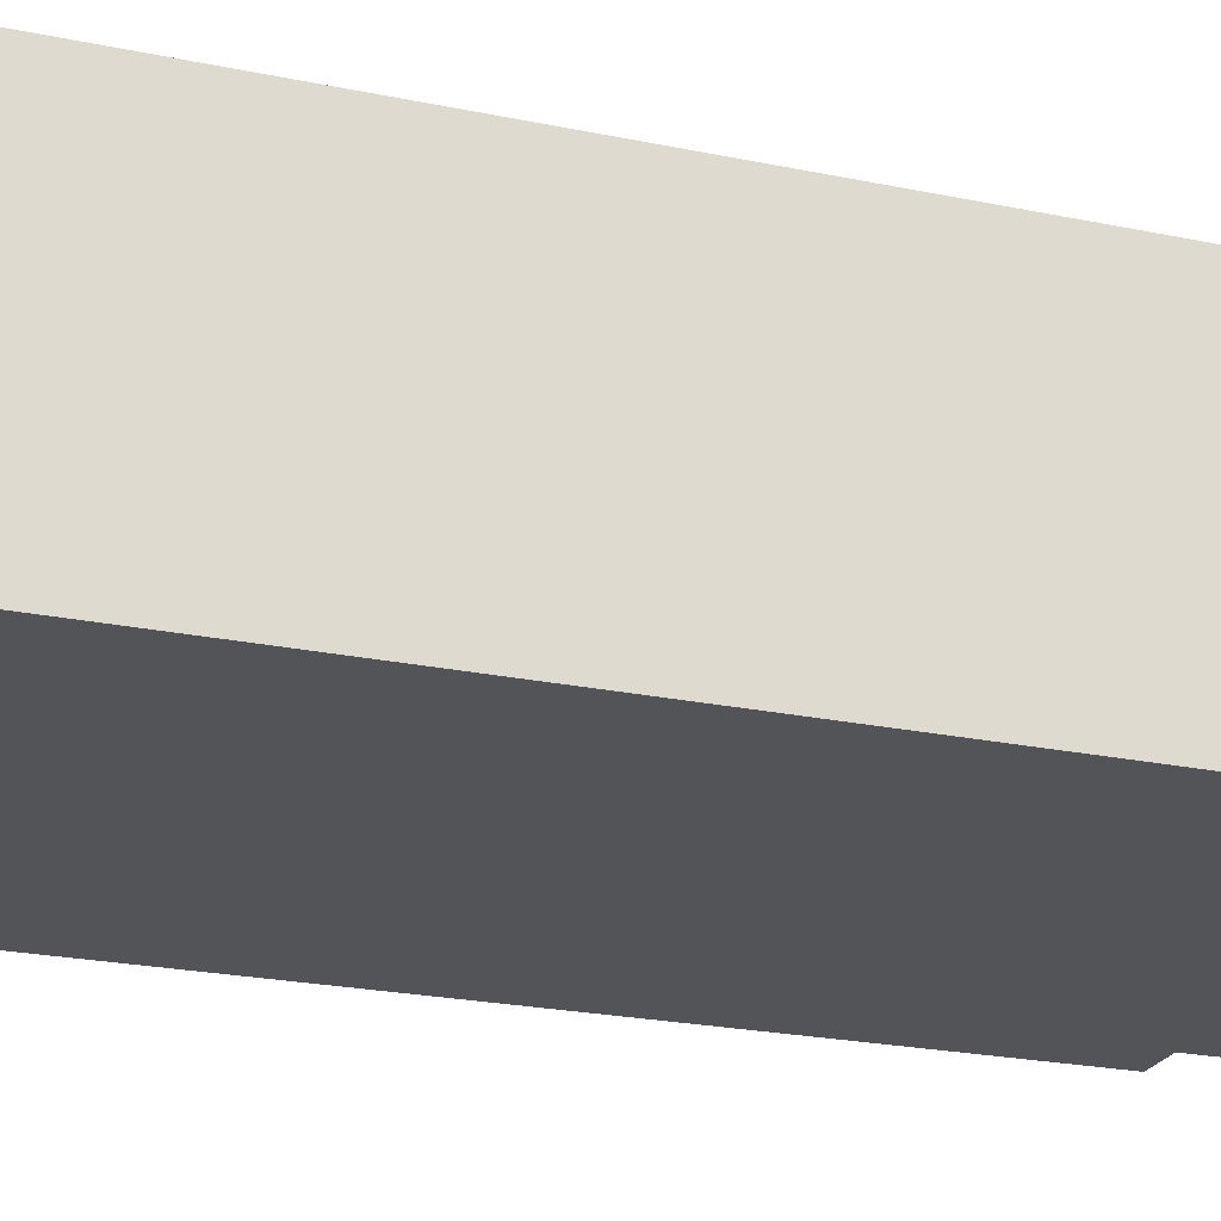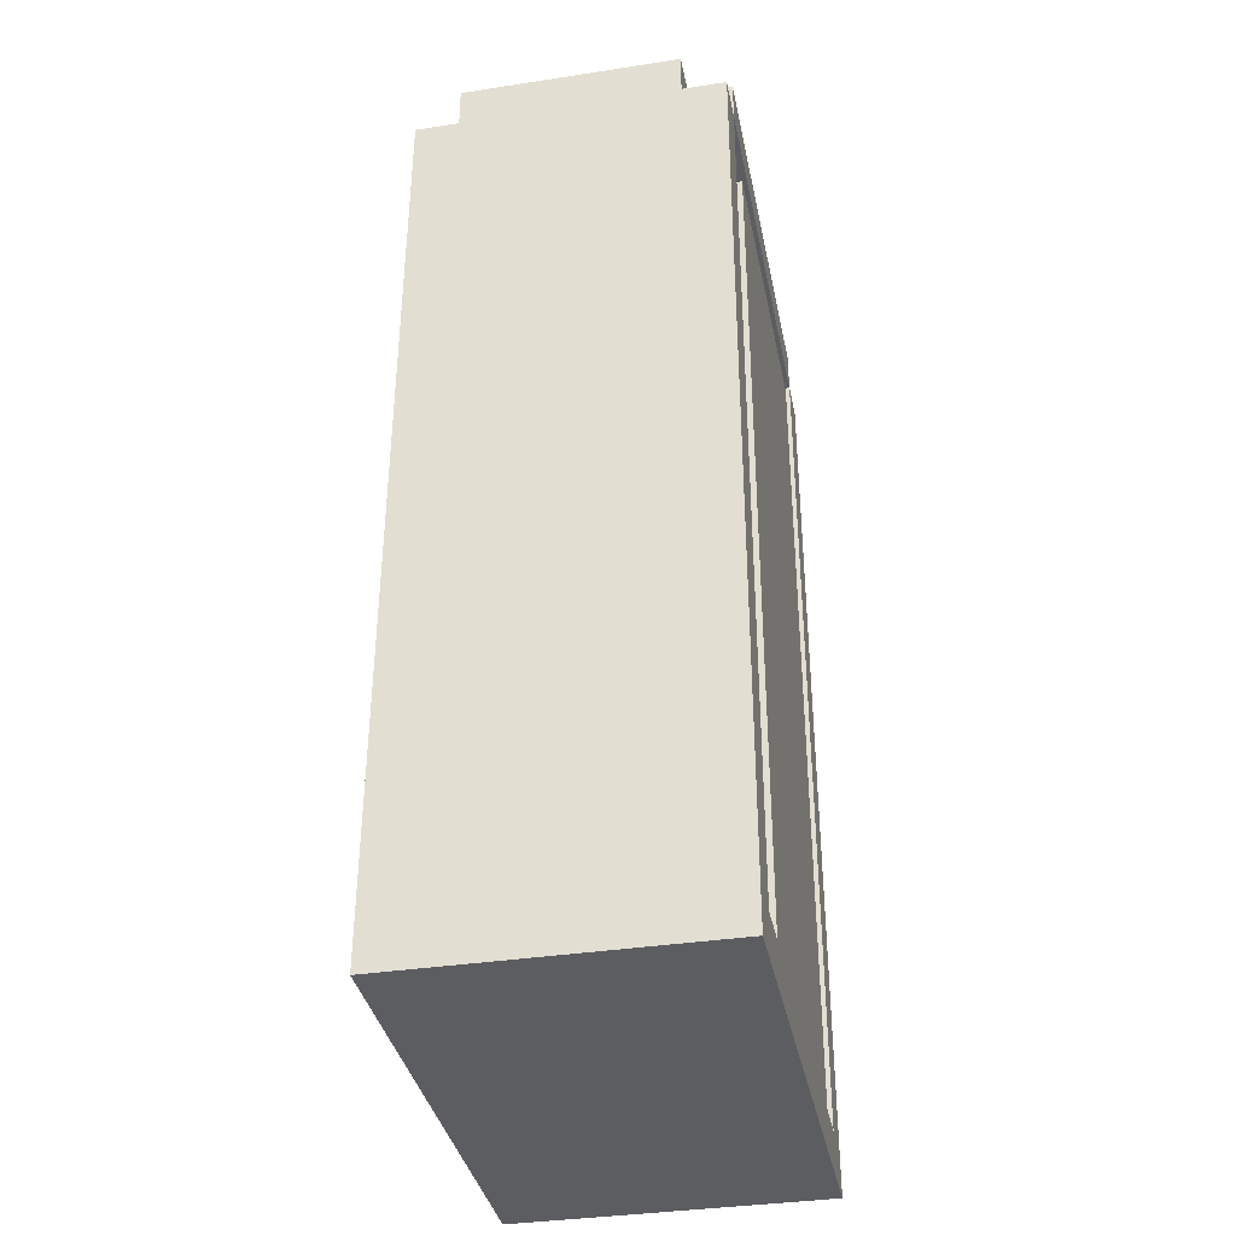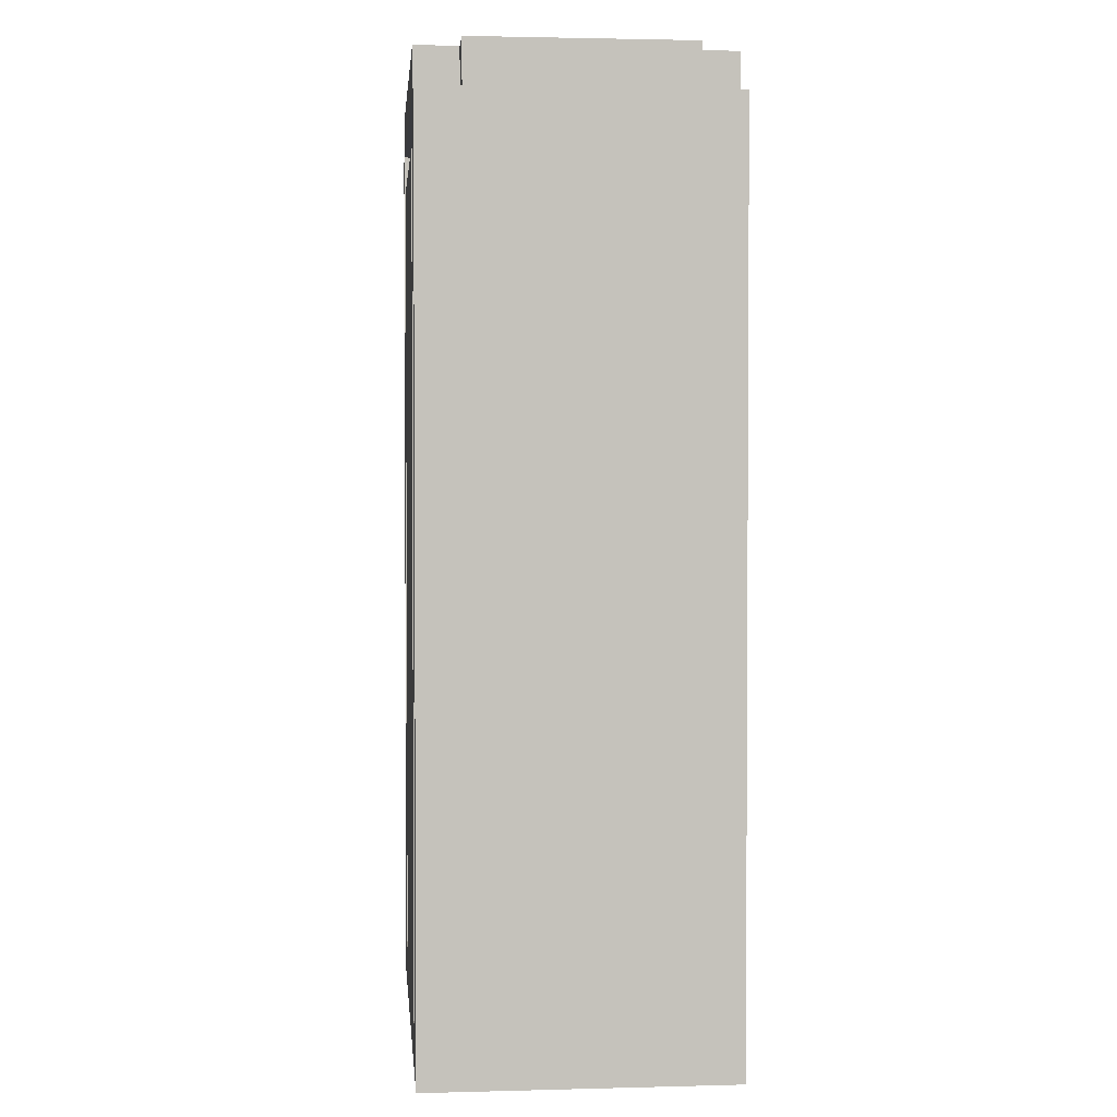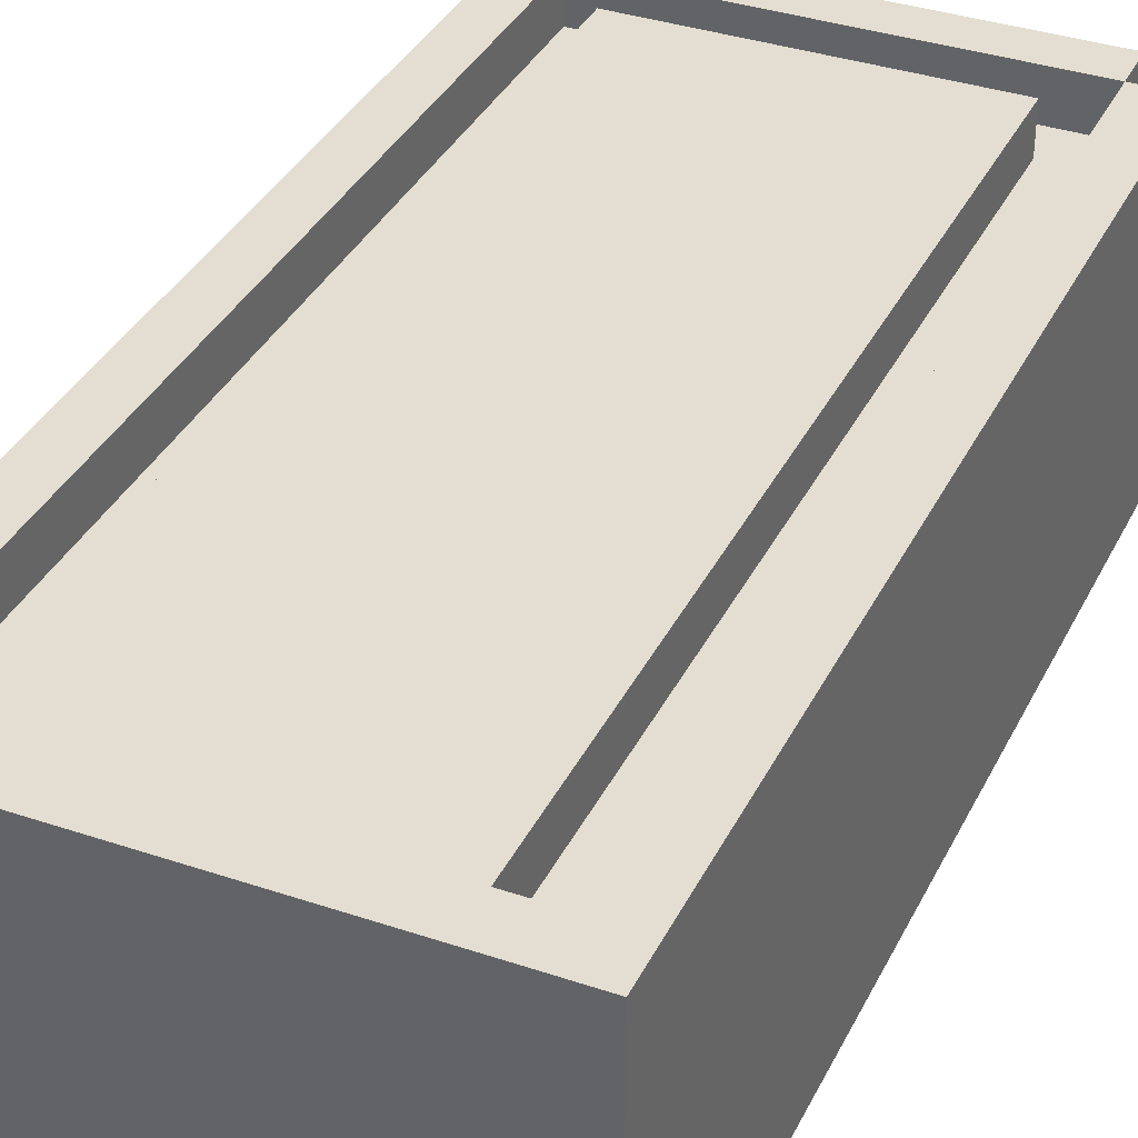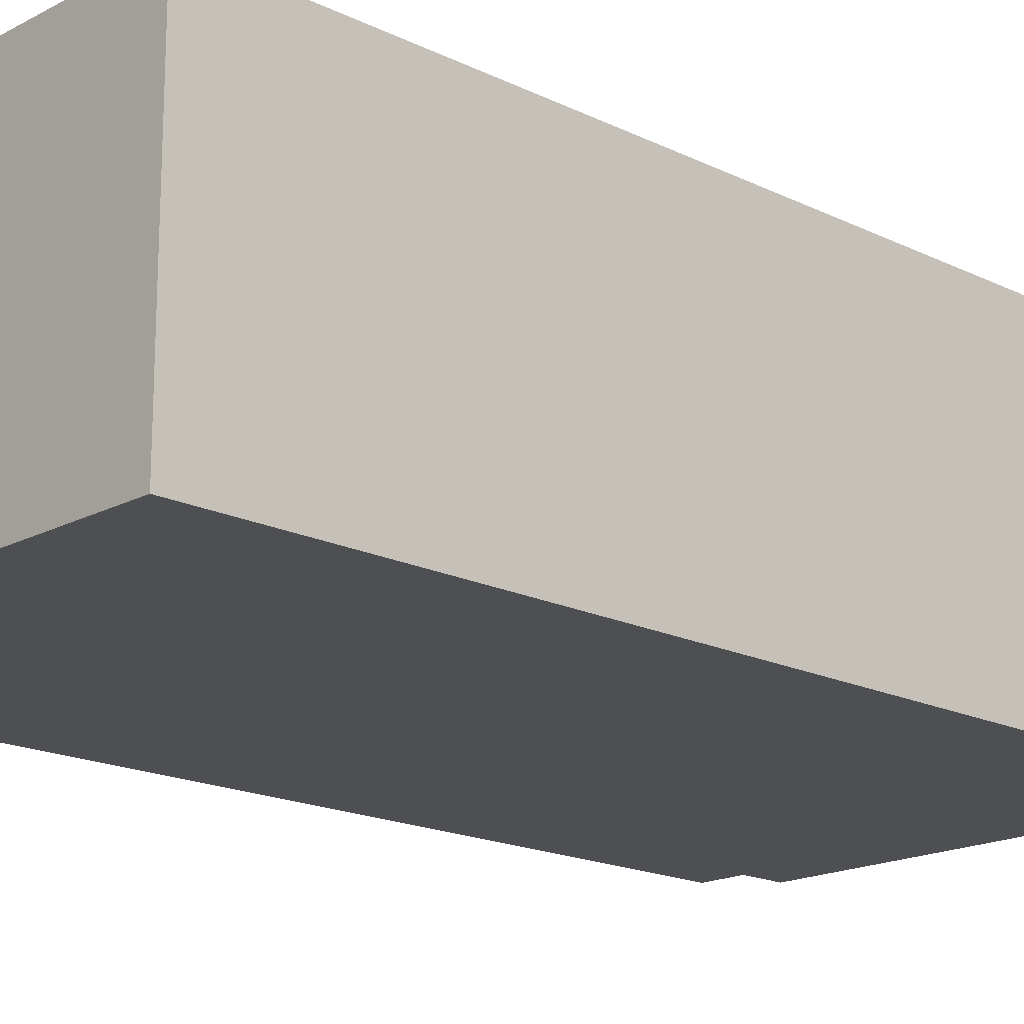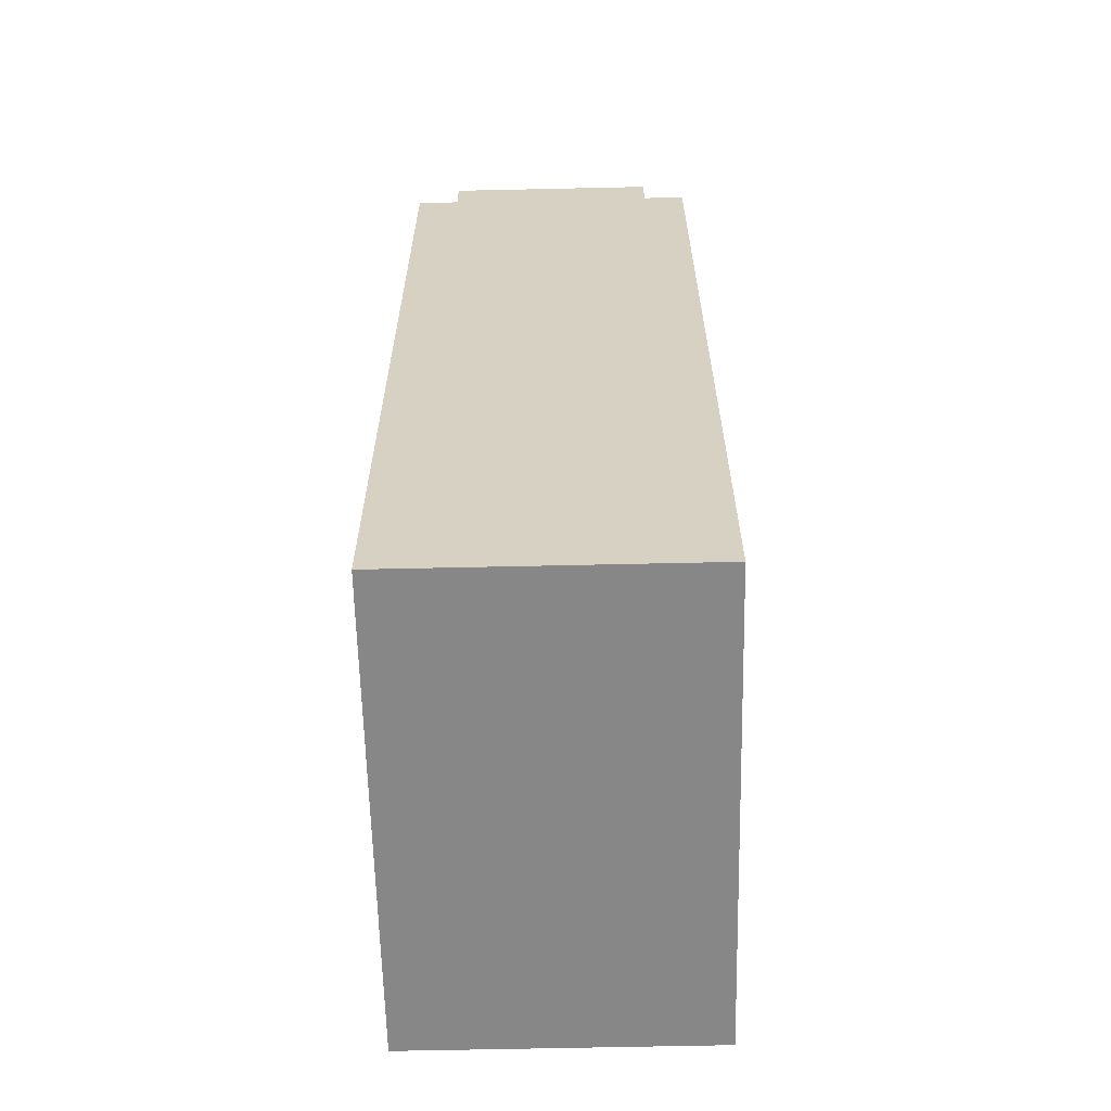
<metadata>
{"format":"obj","ext":"obj","renderer":"f3d","projection":"perspective","resolution":1024,"background":"white","views":[{"elev":-23.6,"azim":70.8,"up":"+Z"},{"elev":-36.7,"azim":-78.8,"up":"+Y"},{"elev":2.2,"azim":84.8,"up":"+Y"},{"elev":36.1,"azim":23.8,"up":"+Z"},{"elev":-17.8,"azim":46.2,"up":"+Z"},{"elev":-62.6,"azim":91.3,"up":"+Y"}]}
</metadata>
<code>
o
v -0.6 -1.6 0
v -0.6 -1.6 -0.7
v -0.6 -1.5 0
v -0.6 -1.5 -0.1
v -0.6 -1.5 -0.6
v -0.6 -1.5 -0.7
v -0.6 0.5 0
v -0.6 0.5 -0.1
v -0.6 0.5 -0.6
v -0.6 0.5 -0.7
v -0.6 0.6 -0.1
v -0.6 0.6 -0.6
v -0.5 0.5 0
v -0.5 0.5 -0.1
v -0.5 0.5 -0.6
v -0.5 0.5 -0.7
v -0.5 0.6 0
v -0.5 0.6 -0.1
v -0.5 0.6 -0.6
v -0.5 0.6 -0.7
v -0.4 -1.5 0
v -0.4 -1.5 -0.1
v -0.4 -1.1 0
v -0.4 -1.1 -0.1
v -0.4 -1 0
v -0.4 -1 -0.1
v -0.4 -0.6 0
v -0.4 -0.6 -0.1
v -0.4 -0.5 0
v -0.4 -0.5 -0.1
v -0.4 -0.1 0
v -0.4 -0.1 -0.1
v -0.4 0 0
v -0.4 0 -0.1
v -0.4 0.4 0
v -0.4 0.4 -0.1
v 0.4 -1.5 0
v 0.4 -1.5 -0.1
v 0.4 -1.1 -0.1
v 0.4 -1 -0.1
v 0.4 -0.6 -0.1
v 0.4 -0.5 -0.1
v 0.4 -0.1 -0.1
v 0.4 0 -0.1
v 0.4 0.5 0
v 0.4 0.5 -0.1
v -0.5 -1.5 0
v -0.5 -1.5 -0.1
v -0.5 -1.1 -0.1
v -0.5 -1 -0.1
v -0.5 -0.6 -0.1
v -0.5 -0.5 -0.1
v -0.5 -0.1 -0.1
v -0.5 0 -0.1
v -0.5 0.5 0
v -0.5 0.5 -0.1
v 0.3 -1.5 0
v 0.3 -1.5 -0.1
v 0.3 -1.1 0
v 0.3 -1.1 -0.1
v 0.3 -1 0
v 0.3 -1 -0.1
v 0.3 -0.6 0
v 0.3 -0.6 -0.1
v 0.3 -0.5 0
v 0.3 -0.5 -0.1
v 0.3 -0.1 0
v 0.3 -0.1 -0.1
v 0.3 0 0
v 0.3 0 -0.1
v 0.3 0.4 0
v 0.3 0.4 -0.1
v 0.4 0.5 0
v 0.4 0.5 -0.1
v 0.4 0.5 -0.6
v 0.4 0.5 -0.7
v 0.4 0.6 0
v 0.4 0.6 -0.1
v 0.4 0.6 -0.6
v 0.4 0.6 -0.7
v 0.5 -1.6 0
v 0.5 -1.6 -0.7
v 0.5 -1.5 0
v 0.5 -1.5 -0.1
v 0.5 -1.5 -0.6
v 0.5 -1.5 -0.7
v 0.5 0.5 0
v 0.5 0.5 -0.1
v 0.5 0.5 -0.6
v 0.5 0.5 -0.7
v 0.5 0.6 -0.1
v 0.5 0.6 -0.6
v -0.6 -1.6 0
v -0.6 -1.5 0
v -0.6 0.5 0
v -0.5 -1.5 0
v -0.5 0.5 0
v -0.5 0.6 0
v -0.4 -1.5 0
v -0.4 -1.1 0
v -0.4 -1 0
v -0.4 -0.6 0
v -0.4 -0.5 0
v -0.4 -0.1 0
v -0.4 0 0
v -0.4 0.4 0
v -0.2 -1.4 0
v -0.2 -1.3 0
v -0.2 -0.9 0
v -0.2 -0.8 0
v -0.2 -0.4 0
v -0.2 -0.3 0
v -0.2 0.1 0
v -0.2 0.2 0
v 0.1 -1.4 0
v 0.1 -1.3 0
v 0.1 -0.9 0
v 0.1 -0.8 0
v 0.1 -0.4 0
v 0.1 -0.3 0
v 0.1 0.1 0
v 0.1 0.2 0
v 0.3 -1.5 0
v 0.3 -1.1 0
v 0.3 -1 0
v 0.3 -0.6 0
v 0.3 -0.5 0
v 0.3 -0.1 0
v 0.3 0 0
v 0.3 0.4 0
v 0.4 -1.5 0
v 0.4 0.5 0
v 0.4 0.6 0
v 0.5 -1.6 0
v 0.5 -1.5 0
v 0.5 0.5 0
v -0.6 0.5 -0.1
v -0.6 0.6 -0.1
v -0.5 -1.5 -0.1
v -0.5 -1.1 -0.1
v -0.5 -1 -0.1
v -0.5 -0.6 -0.1
v -0.5 -0.5 -0.1
v -0.5 -0.1 -0.1
v -0.5 0 -0.1
v -0.5 0.5 -0.1
v -0.5 0.6 -0.1
v -0.4 -1.5 -0.1
v -0.4 -1.1 -0.1
v -0.4 -1 -0.1
v -0.4 -0.6 -0.1
v -0.4 -0.5 -0.1
v -0.4 -0.1 -0.1
v -0.4 0 -0.1
v -0.4 0.4 -0.1
v 0.3 -1.5 -0.1
v 0.3 -1.1 -0.1
v 0.3 -1 -0.1
v 0.3 -0.6 -0.1
v 0.3 -0.5 -0.1
v 0.3 -0.1 -0.1
v 0.3 0 -0.1
v 0.3 0.4 -0.1
v 0.4 -1.5 -0.1
v 0.4 -1.1 -0.1
v 0.4 -1 -0.1
v 0.4 -0.6 -0.1
v 0.4 -0.5 -0.1
v 0.4 -0.1 -0.1
v 0.4 0 -0.1
v 0.4 0.5 -0.1
v 0.4 0.6 -0.1
v 0.5 0.5 -0.1
v 0.5 0.6 -0.1
v -0.6 0.5 -0.6
v -0.6 0.6 -0.6
v -0.5 0.5 -0.6
v -0.5 0.6 -0.6
v 0.4 0.5 -0.6
v 0.4 0.6 -0.6
v 0.5 0.5 -0.6
v 0.5 0.6 -0.6
v -0.6 -1.6 -0.7
v -0.6 -1.5 -0.7
v -0.6 0.5 -0.7
v -0.5 0.5 -0.7
v -0.5 0.6 -0.7
v 0.4 0.5 -0.7
v 0.4 0.6 -0.7
v 0.5 -1.6 -0.7
v 0.5 -1.5 -0.7
v 0.5 0.5 -0.7
v -0.6 -1.6 0
v 0.5 -1.6 0
v -0.6 -1.6 -0.7
v 0.5 -1.6 -0.7
v -0.5 0.5 0
v 0.4 0.5 0
v -0.5 0.5 -0.1
v 0.4 0.5 -0.1
v -0.5 -1.5 0
v -0.4 -1.5 0
v 0.3 -1.5 0
v 0.4 -1.5 0
v -0.5 -1.5 -0.1
v -0.4 -1.5 -0.1
v 0.3 -1.5 -0.1
v 0.4 -1.5 -0.1
v -0.4 0.4 0
v 0.3 0.4 0
v -0.4 0.4 -0.1
v 0.3 0.4 -0.1
v -0.6 0.5 0
v -0.5 0.5 0
v 0.4 0.5 0
v 0.5 0.5 0
v -0.6 0.5 -0.1
v -0.5 0.5 -0.1
v 0.4 0.5 -0.1
v 0.5 0.5 -0.1
v -0.6 0.5 -0.6
v -0.5 0.5 -0.6
v 0.4 0.5 -0.6
v 0.5 0.5 -0.6
v -0.6 0.5 -0.7
v -0.5 0.5 -0.7
v 0.4 0.5 -0.7
v 0.5 0.5 -0.7
v -0.5 0.6 0
v 0.4 0.6 0
v -0.6 0.6 -0.1
v -0.5 0.6 -0.1
v 0.4 0.6 -0.1
v 0.5 0.6 -0.1
v -0.6 0.6 -0.6
v -0.5 0.6 -0.6
v 0.4 0.6 -0.6
v 0.5 0.6 -0.6
v -0.5 0.6 -0.7
v 0.4 0.6 -0.7
f 3 2 1
f 4 2 3
f 5 2 4
f 6 2 5
f 7 4 3
f 8 5 4
f 8 4 7
f 9 6 5
f 9 5 8
f 10 6 9
f 11 9 8
f 12 9 11
f 17 14 13
f 18 14 17
f 19 16 15
f 20 16 19
f 23 22 21
f 24 22 23
f 25 24 23
f 26 24 25
f 27 26 25
f 28 26 27
f 29 28 27
f 30 28 29
f 31 30 29
f 32 30 31
f 33 32 31
f 34 32 33
f 35 34 33
f 36 34 35
f 39 38 37
f 40 39 37
f 41 40 37
f 42 41 37
f 43 42 37
f 44 43 37
f 45 44 37
f 46 44 45
f 47 48 49
f 47 49 50
f 47 50 51
f 47 51 52
f 47 52 53
f 47 53 54
f 47 54 55
f 55 54 56
f 57 58 59
f 59 58 60
f 59 60 61
f 61 60 62
f 61 62 63
f 63 62 64
f 63 64 65
f 65 64 66
f 65 66 67
f 67 66 68
f 67 68 69
f 69 68 70
f 69 70 71
f 71 70 72
f 73 74 77
f 77 74 78
f 75 76 79
f 79 76 80
f 81 82 83
f 83 82 84
f 84 82 85
f 85 82 86
f 83 84 87
f 84 85 88
f 87 84 88
f 85 86 89
f 88 85 89
f 89 86 90
f 88 89 91
f 91 89 92
f 96 94 93
f 96 95 94
f 97 95 96
f 99 96 93
f 107 100 99
f 108 100 107
f 109 102 101
f 110 102 109
f 111 104 103
f 112 104 111
f 113 106 105
f 114 106 113
f 115 107 99
f 115 108 107
f 116 100 108
f 116 108 115
f 117 109 101
f 117 110 109
f 118 102 110
f 118 110 117
f 119 111 103
f 119 112 111
f 120 104 112
f 120 112 119
f 121 114 113
f 121 113 105
f 122 106 114
f 122 114 121
f 123 99 93
f 123 115 99
f 123 116 115
f 124 101 100
f 124 116 123
f 124 100 116
f 125 117 101
f 125 101 124
f 125 118 117
f 126 103 102
f 126 118 125
f 126 102 118
f 127 119 103
f 127 103 126
f 127 120 119
f 128 105 104
f 128 120 127
f 128 104 120
f 129 122 121
f 129 105 128
f 129 121 105
f 130 106 122
f 130 122 129
f 131 123 93
f 132 98 97
f 133 98 132
f 134 131 93
f 135 132 131
f 135 131 134
f 136 132 135
f 146 138 137
f 147 138 146
f 148 140 139
f 149 141 140
f 149 140 148
f 150 142 141
f 150 141 149
f 151 143 142
f 151 142 150
f 152 144 143
f 152 143 151
f 153 145 144
f 153 144 152
f 154 146 145
f 154 145 153
f 155 146 154
f 163 146 155
f 164 157 156
f 165 158 157
f 165 157 164
f 166 159 158
f 166 158 165
f 167 160 159
f 167 159 166
f 168 161 160
f 168 160 167
f 169 162 161
f 169 161 168
f 170 163 162
f 170 162 169
f 171 146 163
f 171 163 170
f 173 172 171
f 174 172 173
f 175 176 177
f 177 176 178
f 179 180 181
f 181 180 182
f 184 185 186
f 184 186 188
f 186 187 188
f 188 187 189
f 183 184 190
f 184 188 191
f 190 184 191
f 191 188 192
f 195 194 193
f 196 194 195
f 199 198 197
f 200 198 199
f 201 202 205
f 205 202 206
f 203 204 207
f 207 204 208
f 209 210 211
f 211 210 212
f 213 214 217
f 217 214 218
f 215 216 219
f 219 216 220
f 221 222 225
f 225 222 226
f 223 224 227
f 227 224 228
f 229 230 232
f 232 230 233
f 231 232 235
f 232 233 236
f 235 232 236
f 233 234 237
f 236 233 237
f 237 234 238
f 236 237 239
f 239 237 240

</code>
